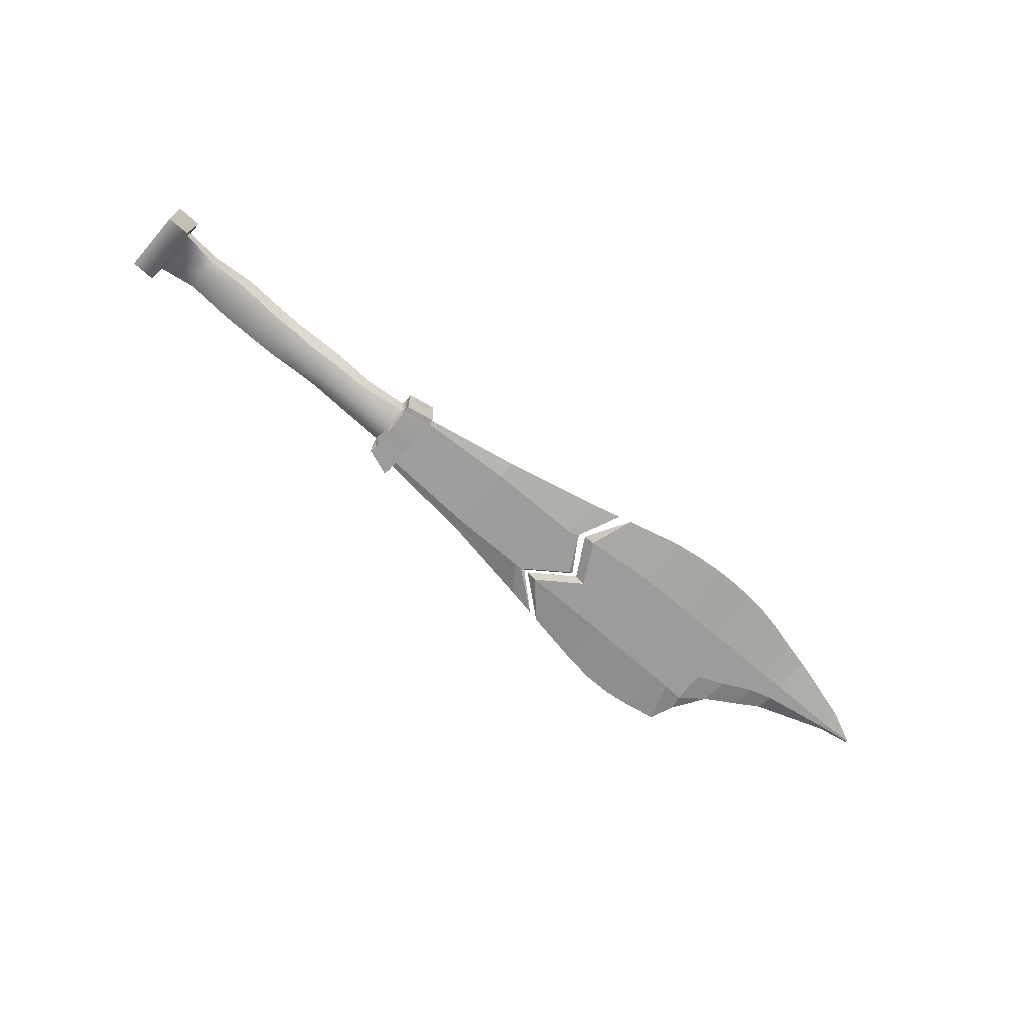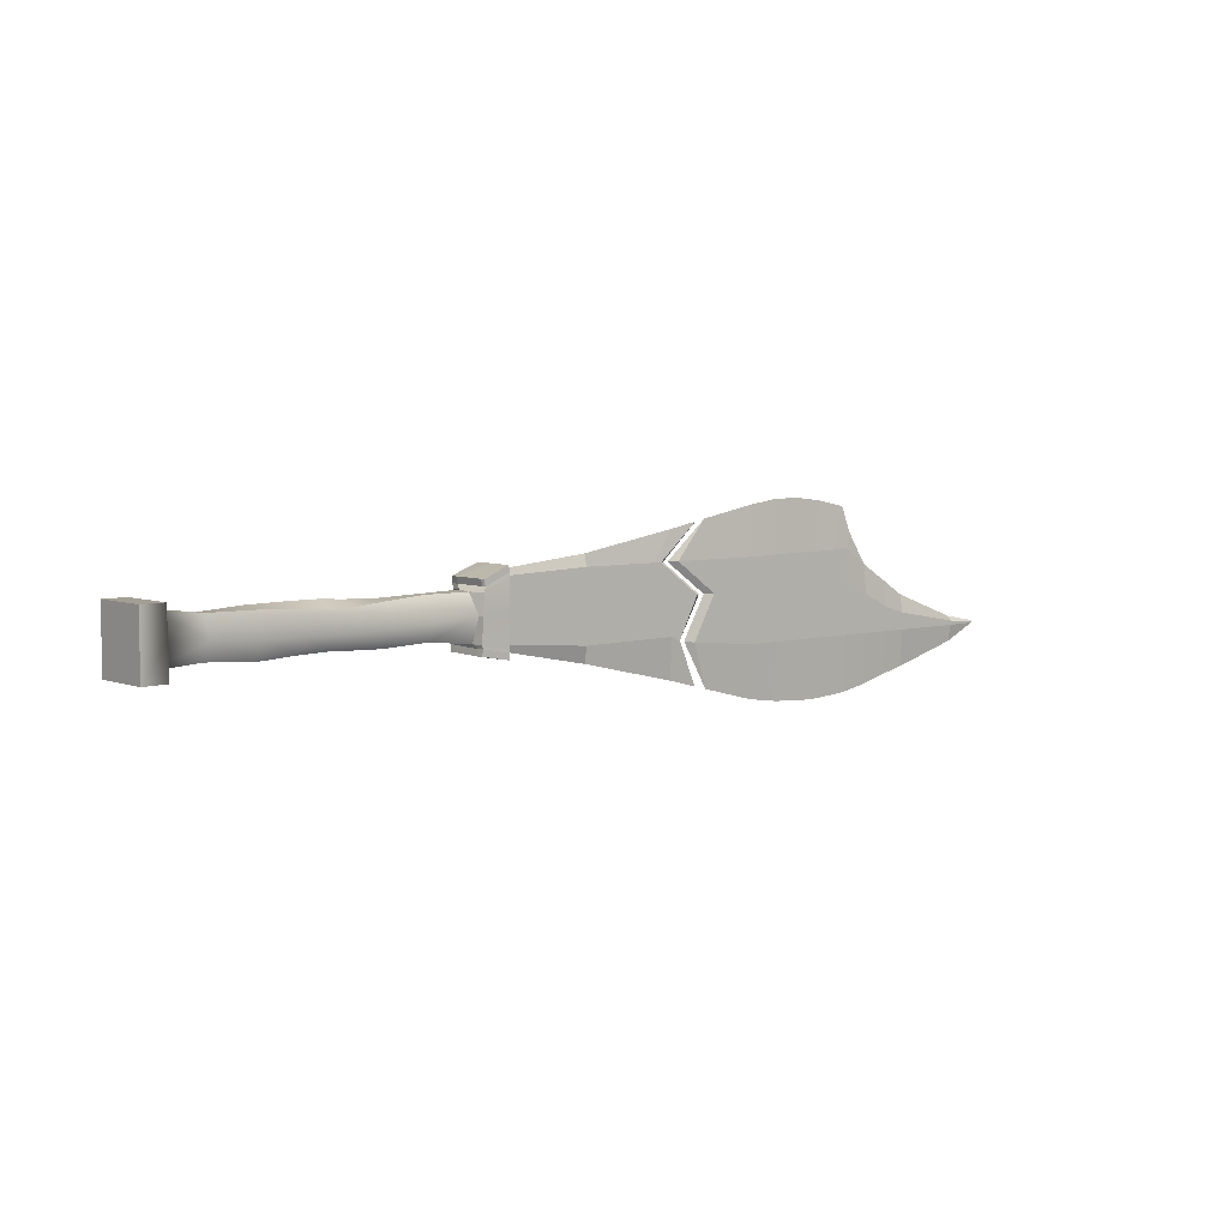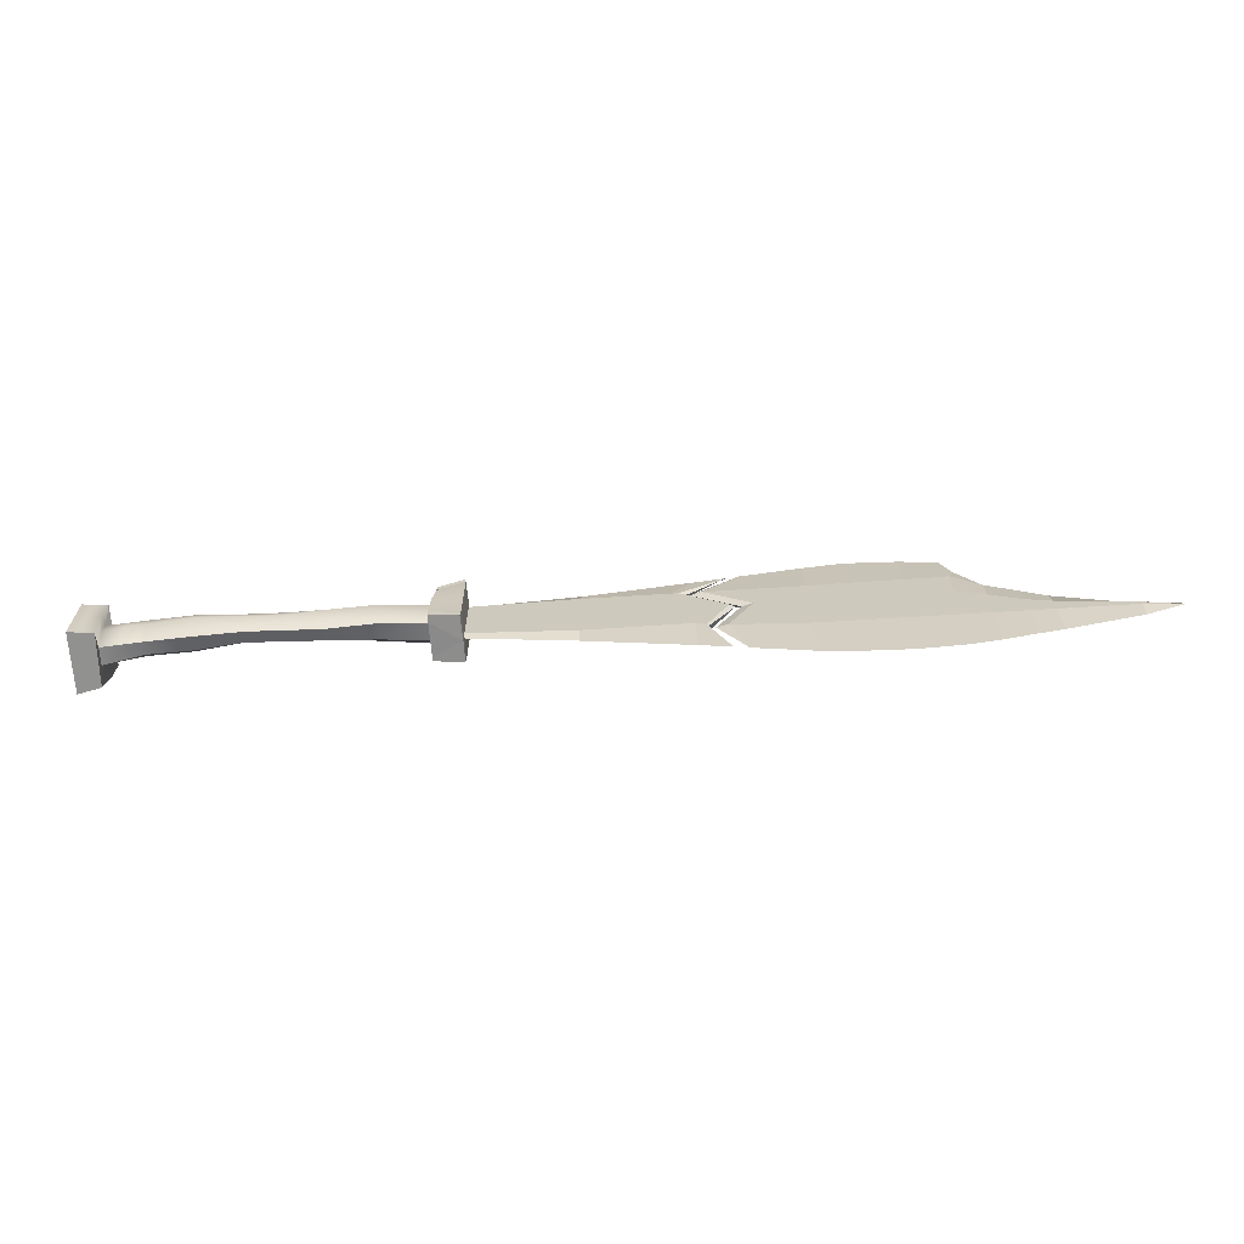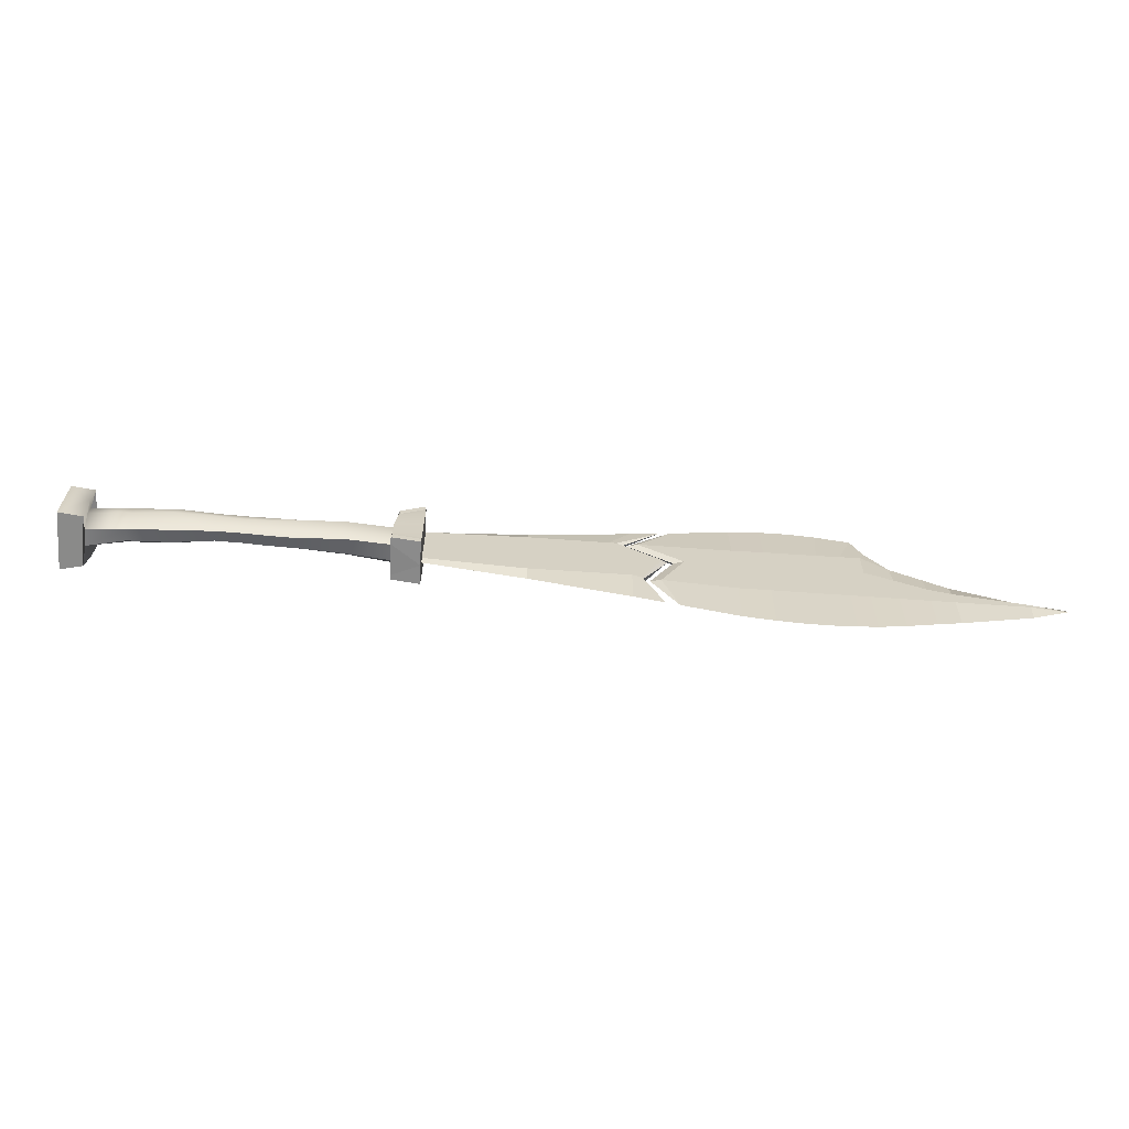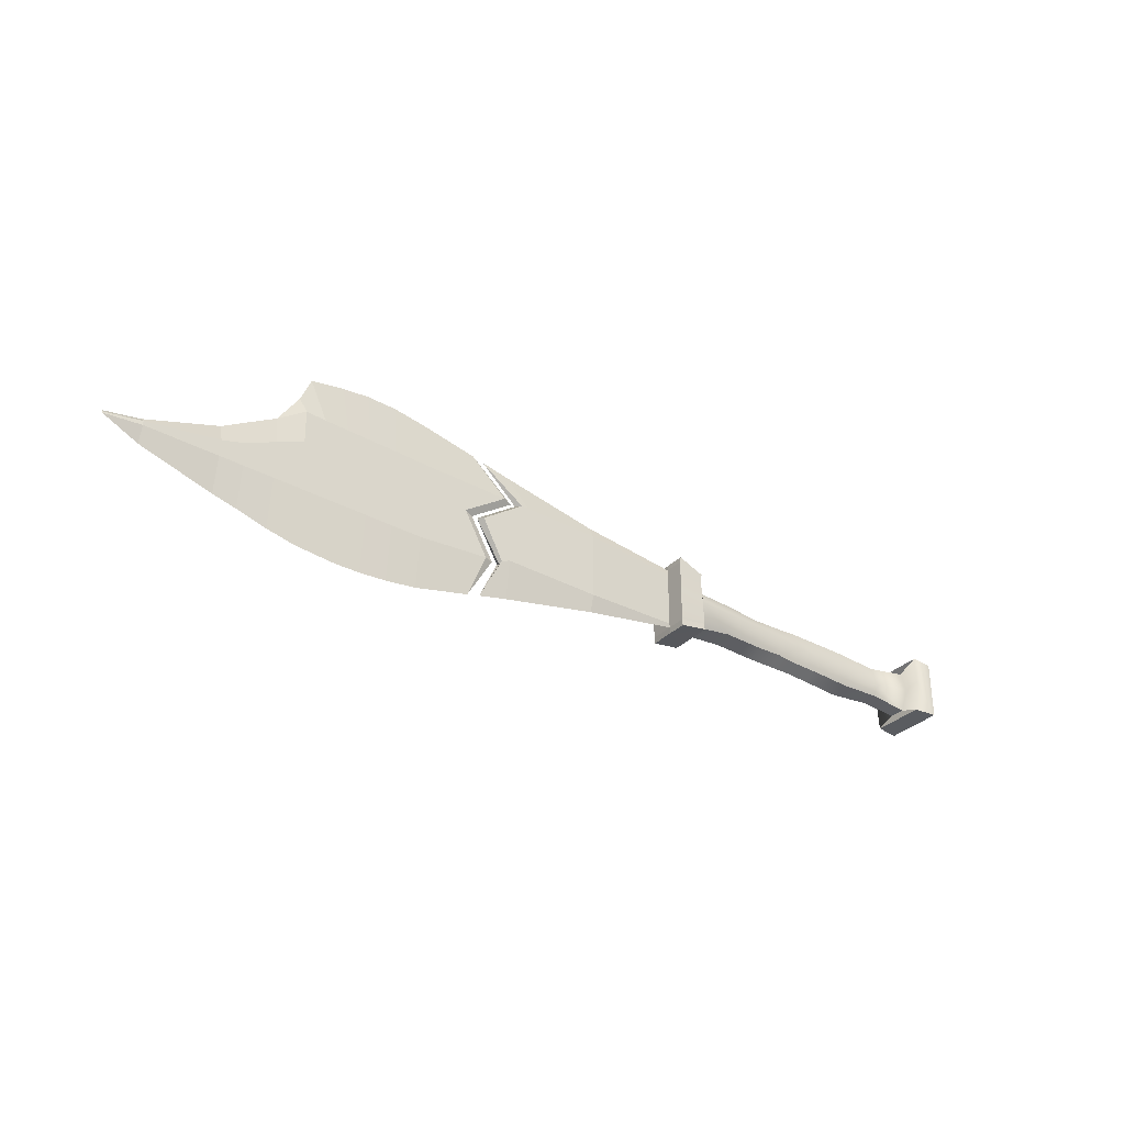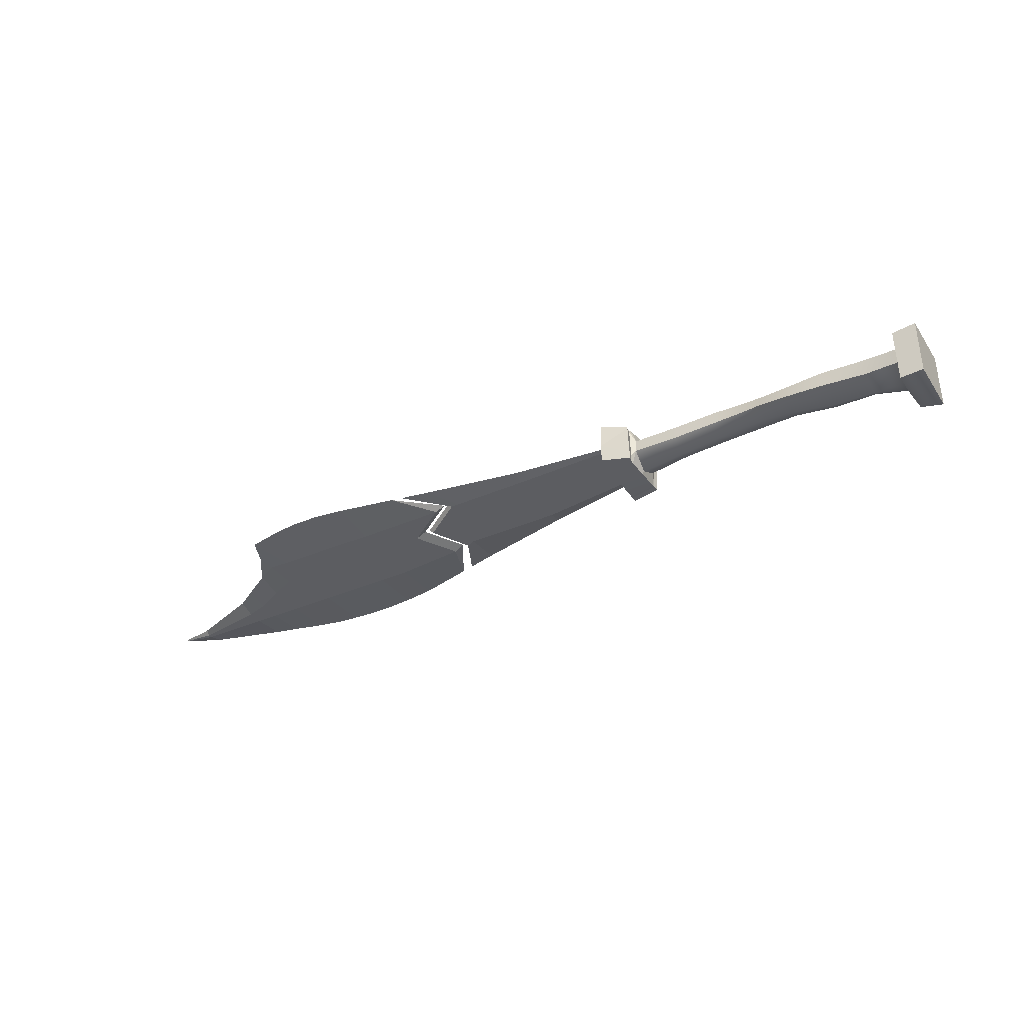
<metadata>
{"format":"obj","ext":"obj","renderer":"f3d","projection":"perspective","resolution":1024,"background":"white","views":[{"elev":-70.0,"azim":139.4,"up":"+Y"},{"elev":5.4,"azim":139.7,"up":"+Z"},{"elev":-66.4,"azim":-176.4,"up":"+Z"},{"elev":-64.0,"azim":175.8,"up":"+Z"},{"elev":-32.9,"azim":-37.3,"up":"+Z"},{"elev":-36.5,"azim":29.8,"up":"+Y"}]}
</metadata>
<code>
v  67.96 -0.7877 -15.99
v  67.91 0.2007 -19.15
v  64.32 0.278 -19.18
v  64.3 -0.7957 -15.97
v  45.95 0.7843 -21.87
v  41.51 0.8073 -22.42
v  41.51 0.8073 -17.79
v  45.86 0.8391 -18.1
v  94.64 1.243 -23.17
v  90.82 0.8229 -23.16
v  90.97 1.16 -18.13
v  94.65 1.243 -18.25
v  91.64 -1.789 -14.57
v  91.22 -0.7985 -18.63
v  84.82 -0.2364 -18.61
v  84.93 -0.9861 -15.43
v  78.18 0.4779 -18.93
v  78.3 -0.6112 -15.44
v  72.06 0.3208 -19
v  72.15 -0.8144 -15.72
v  53.16 -0.998 -21.13
v  46.14 -1.062 -21.86
v  45.86 -0.0323 -18.11
v  53.19 0.6084 -18.48
v  59.96 0.4866 -18.85
v  59.95 -1.214 -21.49
v  64.31 -1.176 -21.37
v  45.92 0.8491 -22.35
v  41.51 0.8073 -23.15
v  45.27 0.5746 -14.36
v  45.47 0.6859 -15.07
v  41.51 0.8073 -13.51
v  41.51 0.8073 -12.68
v  10.26 -2.616 -23.46
v  10.26 -2.616 -17.79
v  25.81 -2.616 -17.79
v  25.81 -2.616 -23.63
v  10.26 -3.059 -29.69
v  25.81 -3.059 -26.14
v  13.5 -2.616 -12.9
v  10.26 -3.059 -8.367
v  25.81 -3.059 -11.1
v  25.81 -2.616 -12.9
v  -29.2 -2.616 -25.57
v  -33.89 -2.616 -25.57
v  -33.85 -2.616 -21.85
v  -29.21 -2.616 -19.55
v  -33.89 -3.059 -32.18
v  -29.2 -3.059 -33.42
v  -10.2 -2.616 -25.57
v  -10.2 -2.616 -17.72
v  -5.297 -2.616 -17.79
v  -5.297 -2.616 -25.57
v  2.242 -2.616 -17.79
v  5.979 -2.616 -24.55
v  41.37 -2.616 -13.51
v  41.37 -2.616 -17.79
v  -5.297 -3.059 -33.67
v  -10.2 -3.059 -34.37
v  3.475 -3.059 -31.44
v  41.37 -2.616 -22.42
v  41.37 -3.059 -23.15
v  -10.2 -2.616 -12.75
v  -10.2 -3.059 -4.673
v  -5.297 -3.059 -5.377
v  -5.297 -2.616 -12.9
v  3.819 -3.059 -7.094
v  9.147 -2.616 -12.9
v  41.37 -3.059 -12.68
v  -54.26 -3.059 -25.2
v  -48.77 -3.161 -24.19
v  -48.77 -2.616 -24.9
v  -54.26 -3.059 -25.39
v  -37.41 -3.059 -20.13
v  -37.48 -2.616 -22.93
v  -25.08 -2.616 -12.43
v  -25 -2.616 -17.57
v  -29.22 -3.059 -15.1
v  -48.77 -3.059 -28.13
v  -54.26 -3.059 -25.57
v  -48.77 -2.616 -25.57
v  -37.56 -2.616 -25.57
v  -37.56 -3.059 -31.32
v  -24.93 -2.616 -25.57
v  -24.93 -3.059 -34.27
v  -25.92 -3.059 -10.12
v  -21.94 -2.616 -17.65
v  -21.94 -2.616 -25.57
v  -21.94 -3.059 -34.53
v  -24.3 -3.059 -6.141
v  -21.94 -2.616 -12.6
v  -14.46 -2.616 -25.57
v  -14.46 -2.616 -17.7
v  -14.46 -3.059 -34.71
v  -14.46 -2.616 -12.7
v  -14.89 -3.059 -4.625
v  -18.25 -2.616 -17.67
v  -18.25 -2.616 -25.57
v  -18.25 -3.059 -34.77
v  -19.05 -3.059 -5.11
v  -18.25 -2.616 -12.65
v  64.29 -3.393 -20.2
v  67.95 -3.16 -20.33
v  67.99 -4.059 -17.68
v  64.29 -4.204 -17.53
v  41.36 -6.093 -15.35
v  41.36 -6.093 -17.79
v  45.71 -6.145 -18.09
v  45.56 -6.076 -14.95
v  91 -8.238 -13.72
v  91.08 -8.196 -18.12
v  94.65 -8.054 -18.19
v  94.66 -8.054 -13.72
v  91.19 -7.362 -22.95
v  91.18 -5.644 -18.37
v  90.98 -4.495 -21.96
v  78.6 -3.517 -20.93
v  85.19 -3.783 -20.81
v  85.38 -4.691 -19.24
v  78.8 -4.465 -19.16
v  72.23 -3.097 -20.31
v  72.32 -4.001 -18.18
v  46.22 -3.729 -14.94
v  46.07 -5.801 -18.07
v  53.01 -5.096 -17.81
v  53.05 -3.65 -15.13
v  59.85 -3.251 -15.3
v  59.84 -4.578 -17.6
v  64.31 -3.222 -15.13
v  41.36 -6.093 -22.42
v  41.36 -6.093 -23.15
v  45.83 -6.107 -22.29
v  45.82 -6.185 -21.88
v  45.62 -6.065 -14.28
v  41.36 -6.093 -12.68
v  25.81 -3.827 -12.9
v  13.5 -3.827 -12.9
v  10.26 -3.827 -17.79
v  25.81 -3.827 -17.79
v  25.81 -3.827 -23.46
v  10.26 -3.827 -23.46
v  -33.81 -3.059 -17.89
v  -33.85 -3.827 -21.85
v  -29.21 -3.827 -19.55
v  -29.2 -3.827 -25.57
v  -33.89 -3.827 -25.57
v  -5.297 -3.827 -12.9
v  -10.2 -3.827 -12.75
v  -10.2 -3.827 -17.72
v  -5.297 -3.827 -17.79
v  12.33 -3.827 -12.9
v  5.533 -3.827 -17.79
v  41.37 -3.059 -22.42
v  41.37 -3.059 -17.79
v  -10.2 -3.827 -25.57
v  -5.297 -3.827 -25.57
v  8.813 -3.827 -24.1
v  5.533 -3.059 -30.9
v  5.533 -3.059 -7.459
v  41.37 -3.059 -13.51
v  -48.77 -3.827 -25.57
v  -48.77 -3.827 -24.9
v  -37.56 -3.827 -25.57
v  -37.48 -3.827 -22.93
v  -24.93 -3.827 -25.57
v  -25 -3.827 -17.57
v  -25.08 -3.827 -12.43
v  -21.94 -3.827 -12.6
v  -21.94 -3.827 -17.65
v  -21.94 -3.827 -25.57
v  -14.46 -3.827 -12.7
v  -14.46 -3.827 -17.7
v  -14.46 -3.827 -25.57
v  -18.25 -3.827 -12.65
v  -18.25 -3.827 -17.67
v  -18.25 -3.827 -25.57
v  67.92 -1.113 -21.23
v  68 -3.194 -14.89
v  94.64 -8.054 -23.17
v  94.66 1.243 -13.72
v  90.96 0.8435 -13.73
v  91.62 -4.263 -14.72
v  91.01 -1.87 -21.83
v  85.25 -3.635 -15.57
v  84.96 -1.651 -21.33
v  78.34 -1.111 -21.75
v  78.57 -3.44 -15.07
v  72.11 -1.025 -21.34
v  72.26 -3.259 -14.91
v  53.03 -3.68 -20.49
v  45.93 -3.722 -21.66
v  53.11 -1.639 -15.11
v  46.25 -1.654 -15.1
v  59.88 -1.036 -15.55
v  59.87 -3.407 -20.38
v  46 -0.2533 -23.39
v  45.93 -5.403 -23.28
v  41.44 -3.064 -24.14
v  45.93 -0.2486 -22.4
v  45.86 -5.398 -22.29
v  45.44 0.1153 -14.33
v  45.66 -4.911 -14.28
v  45.6 0.1225 -13.37
v  41.53 -3.052 -11.72
v  45.82 -4.904 -13.31
v  45.43 0.5817 -13.4
v  41.66 0.8145 -11.72
v  41.58 0.8026 -24.14
v  45.99 0.8444 -23.33
v  45.9 -6.112 -23.27
v  41.43 -6.098 -24.14
v  41.52 -6.086 -11.72
v  45.78 -6.058 -13.32
v  5.979 -3.827 -24.55
v  2.242 -3.827 -17.79
v  3.875 -3.063 -17.79
v  7.613 -3.063 -24.32
v  10.78 -3.063 -12.9
v  9.147 -3.827 -12.9
v  11.57 -3.063 -12.9
v  4.777 -3.063 -17.79
v  8.92 -3.063 -24.2
v  5.533 -2.616 -17.79
v  8.813 -2.616 -24.1
v  12.33 -2.616 -12.9
o espada_rota
g espada_rota
f 1 2 3 4
f 5 6 7 8
f 9 10 11 12
f 13 14 15 16
f 16 15 17 18
f 18 17 19 20
f 20 19 2 1
f 21 22 23 24
f 21 24 25 26
f 26 25 3 27
f 28 29 6 5
f 30 31 32 33
f 34 35 36 37
f 38 34 37 39
f 40 41 42 43
f 44 45 46 47
f 48 45 44 49
f 50 51 52 53
f 53 52 54 55
f 56 57 36 43
f 58 59 50 53
f 58 53 55 60
f 61 62 39 37
f 63 64 65 66
f 66 65 67 68
f 69 56 43 42
f 70 71 72 73
f 71 74 75 72
f 76 77 47 78
f 79 80 81
f 79 81 82 83
f 84 85 49 44
f 86 76 78
f 84 77 87 88
f 89 85 84 88
f 76 86 90 91
f 92 93 51 50
f 59 94 92 50
f 95 96 64 63
f 45 82 75 46
f 83 82 45 48
f 88 87 97 98
f 99 89 88 98
f 91 90 100 101
f 98 97 93 92
f 94 99 98 92
f 101 100 96 95
f 102 103 104 105
f 106 107 108 109
f 110 111 112 113
f 114 111 115 116
f 117 118 119 120
f 121 117 120 122
f 103 121 122 104
f 123 124 125 126
f 127 126 125 128
f 129 127 128 105
f 130 131 132 133
f 106 109 134 135
f 136 137 138 139
f 140 141 38 39
f 42 41 137 136
f 142 143 144 78
f 145 146 48 49
f 147 148 149 150
f 137 151 152 138
f 140 153 154 139
f 155 59 58 156
f 141 157 158 38
f 39 62 153 140
f 65 64 148 147
f 41 159 151 137
f 136 160 69 42
f 161 162 73 80
f 163 164 162 161
f 145 165 166 144
f 161 80 79
f 163 161 79 83
f 49 85 165 145
f 78 167 86
f 168 167 166 169
f 165 85 89 170
f 90 86 167 168
f 148 171 172 149
f 173 94 59 155
f 64 96 171 148
f 74 164 143 142
f 146 163 83 48
f 174 168 169 175
f 170 89 99 176
f 100 90 168 174
f 171 174 175 172
f 176 99 94 173
f 96 100 174 171
f 27 177 103 102
f 1 4 129 178
f 10 9 179 114
f 180 181 110 113
f 9 12 112 179
f 181 13 182 110
f 183 10 114 116
f 13 16 184 182
f 185 183 116 118
f 186 185 118 117
f 16 18 187 184
f 188 186 117 121
f 18 20 189 187
f 177 188 121 103
f 20 1 178 189
f 22 21 190 191
f 192 193 123 126
f 194 192 126 127
f 21 26 195 190
f 4 194 127 129
f 26 27 102 195
f 196 197 198
f 199 22 191 200
f 193 201 202 123
f 203 204 205
f 61 57 7 6
f 56 69 33 32
f 204 203 206 207
f 201 193 31 30
f 193 23 8 31
f 22 199 28 5
f 196 198 208 209
f 62 61 6 29
f 160 154 107 106
f 153 62 131 130
f 198 197 210 211
f 200 191 133 132
f 191 124 108 133
f 123 202 134 109
f 205 204 212 213
f 69 160 106 135
f 2 177 27 3
f 7 32 31 8
f 15 185 186 17
f 17 186 188 19
f 19 188 177 2
f 23 193 192 24
f 24 192 194 25
f 25 194 4 3
f 35 40 43 36
f 46 142 78 47
f 51 63 66 52
f 52 66 68 54
f 57 61 37 36
f 72 81 80 73
f 75 82 81 72
f 77 84 44 47
f 77 76 91 87
f 93 95 63 51
f 75 74 142 46
f 87 91 101 97
f 97 101 95 93
f 104 178 129 105
f 107 130 133 108
f 119 184 187 120
f 120 187 189 122
f 122 189 178 104
f 124 191 190 125
f 125 190 195 128
f 128 195 102 105
f 138 141 140 139
f 143 146 145 144
f 149 155 156 150
f 150 156 214 215
f 154 160 136 139
f 162 71 70 73
f 164 74 71 162
f 166 167 78 144
f 166 165 170 169
f 172 173 155 149
f 164 163 146 143
f 169 170 176 175
f 175 176 173 172
f 57 56 32 7
f 23 22 5 8
f 154 153 130 107
f 124 123 109 108
f 11 10 183 14
f 183 185 15 14
f 182 184 119 115
f 111 110 182 115
f 119 118 116 115
f 11 181 180 12
f 111 114 179 112
f 12 180 113 112
f 202 201 203 205
f 201 30 206 203
f 30 33 207 206
f 33 69 204 207
f 69 135 212 204
f 135 134 213 212
f 134 202 205 213
f 199 200 197 196
f 200 132 210 197
f 132 131 211 210
f 131 62 198 211
f 62 29 208 198
f 29 28 209 208
f 28 199 196 209
f 54 216 217 55
f 55 217 60
f 67 218 68
f 219 147 150 215
f 214 156 58 60
f 67 65 147 219
f 68 218 216 54
f 214 217 216 215
f 151 220 221 152
f 157 222 158
f 159 220 151
f 223 35 34 224
f 224 34 38 158
f 159 41 40 225
f 225 40 35 223
f 157 141 138 152
f 218 219 215 216
f 217 214 60
f 67 219 218
f 221 223 224 222
f 222 224 158
f 159 225 220
f 220 225 223 221
f 222 157 152 221
f 13 181 11 14

</code>
